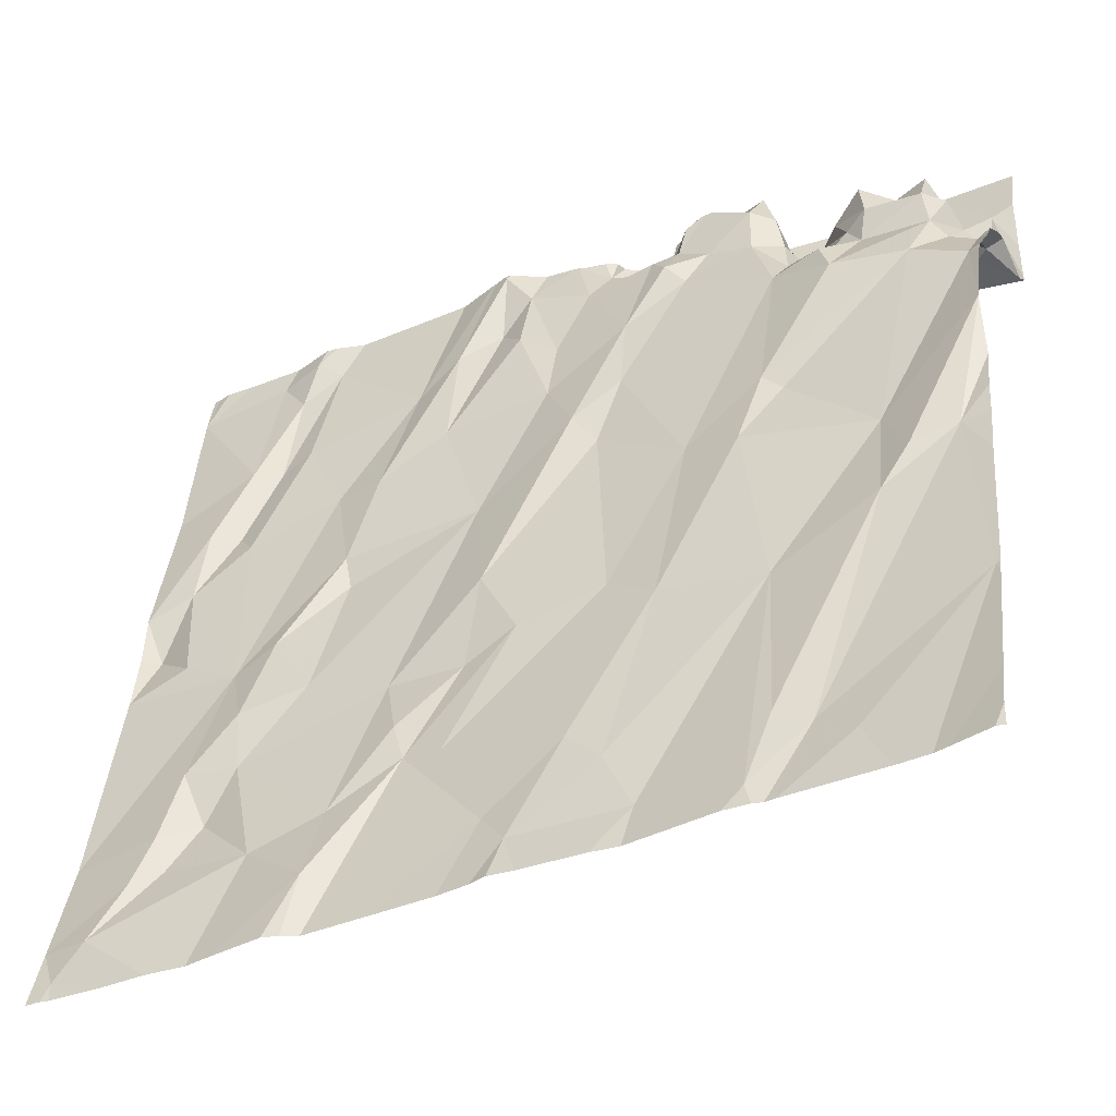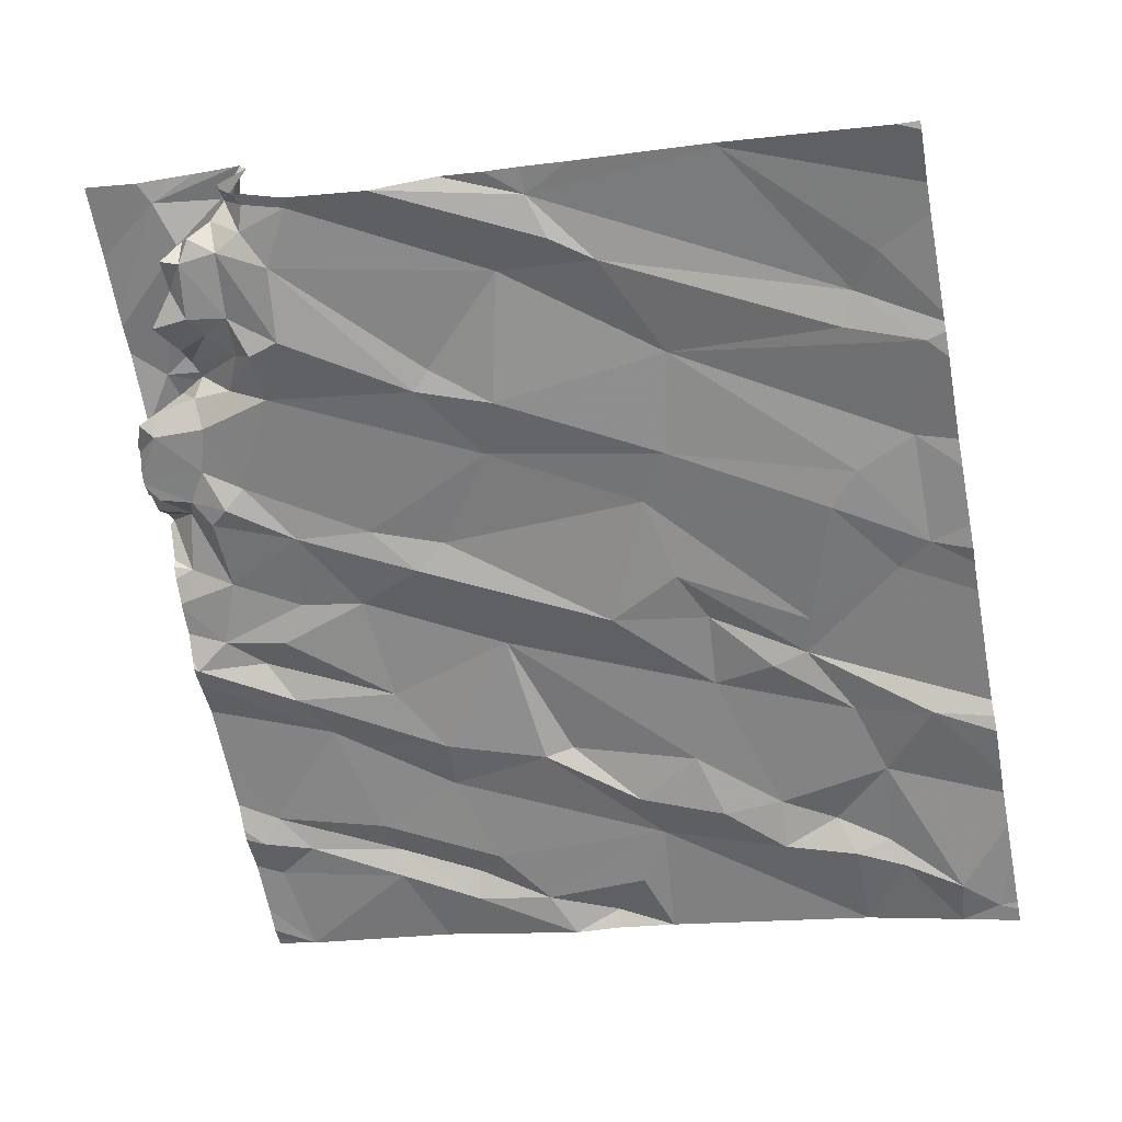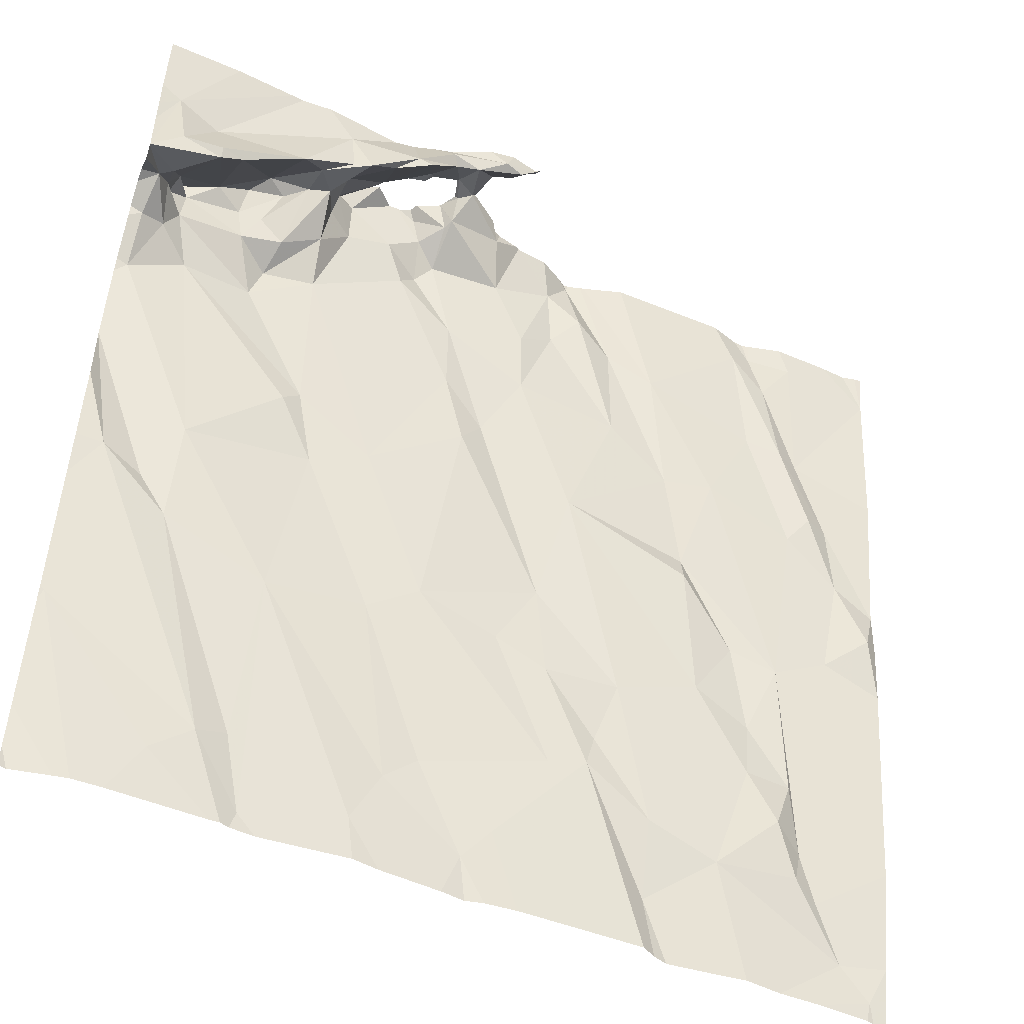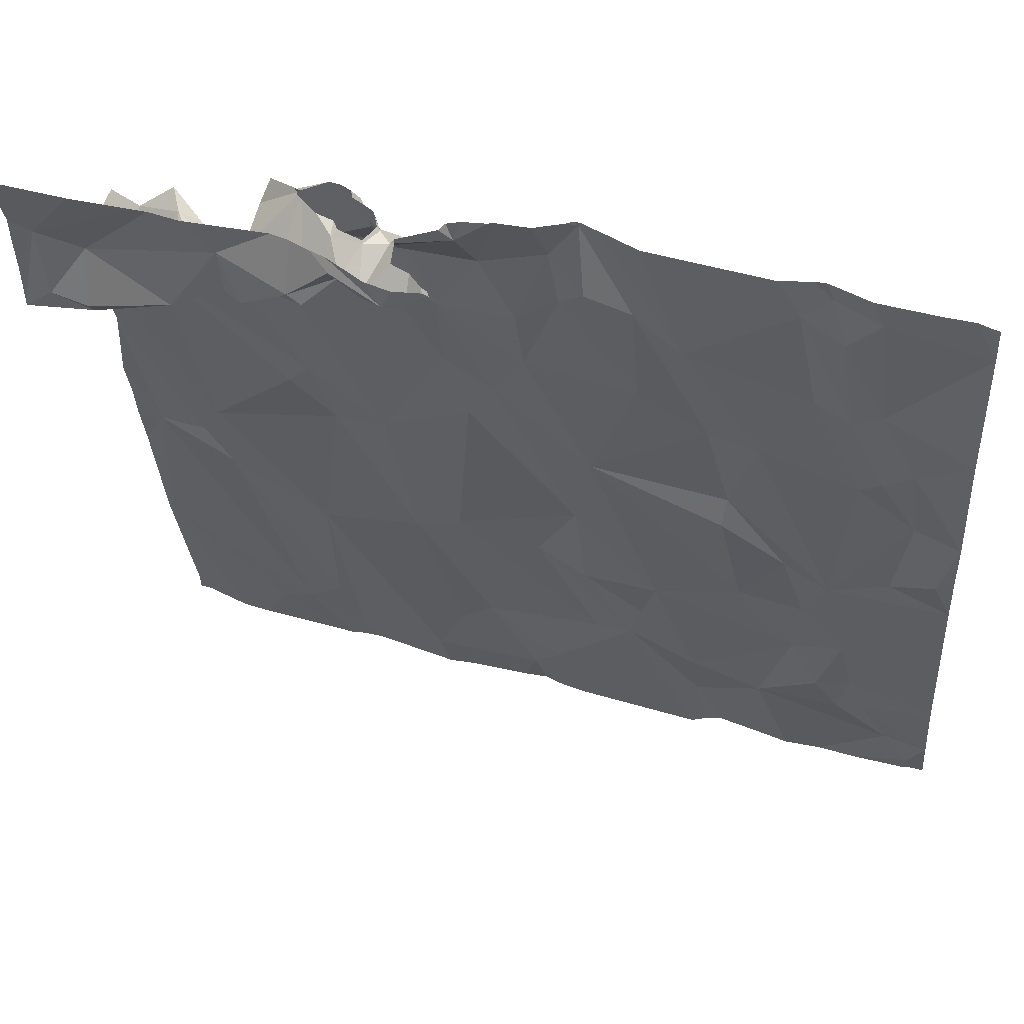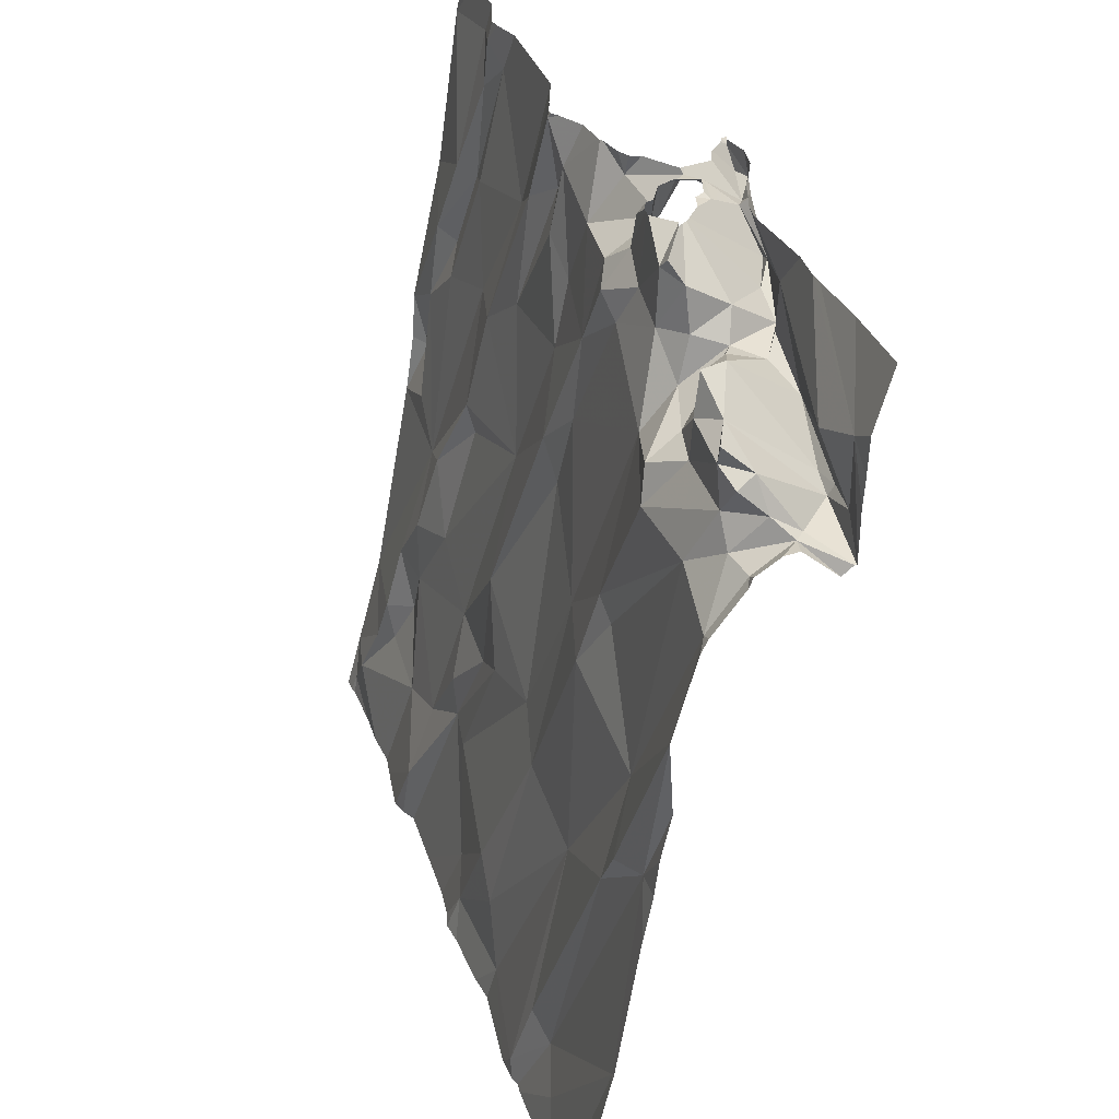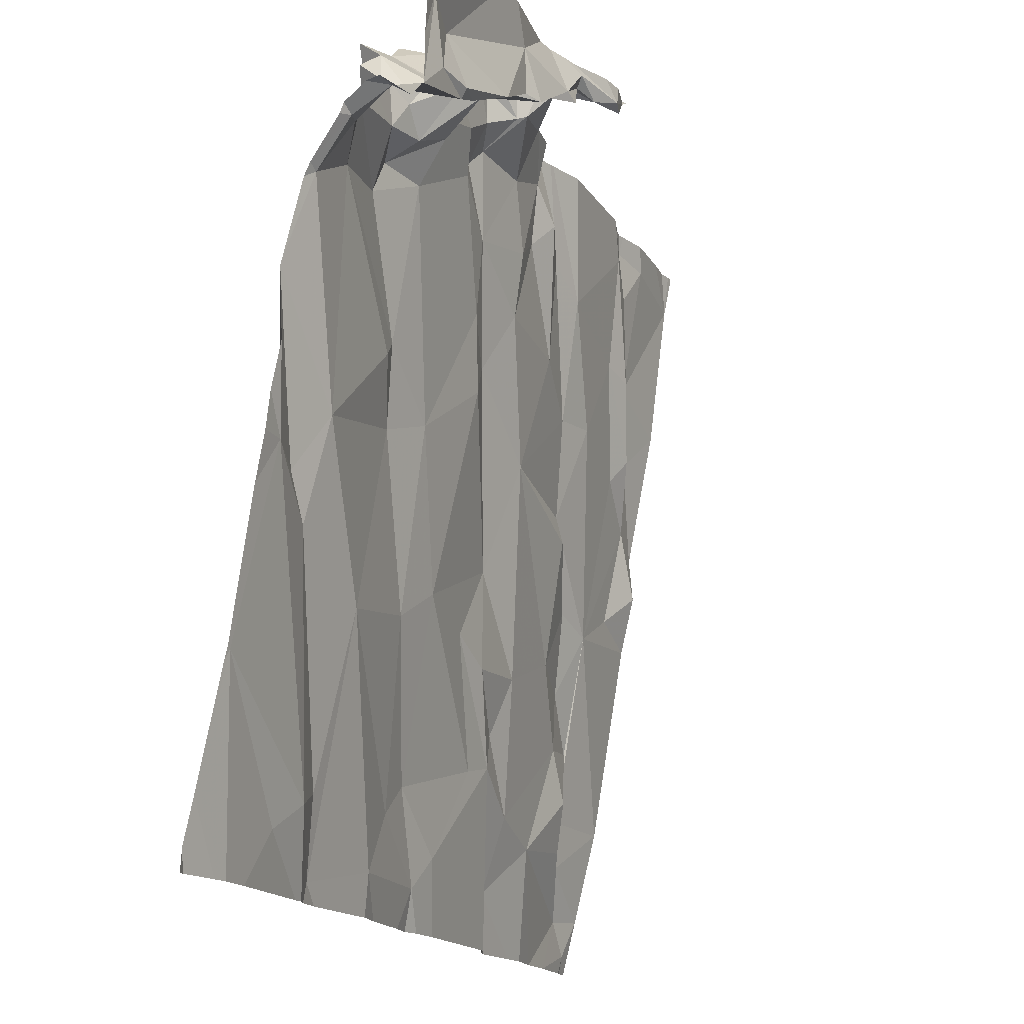
<metadata>
{"format":"obj","ext":"obj","renderer":"f3d","projection":"perspective","resolution":1024,"background":"white","views":[{"elev":-40.1,"azim":-148.3,"up":"+Y"},{"elev":-59.9,"azim":-79.2,"up":"+Z"},{"elev":-49.0,"azim":-20.3,"up":"+Y"},{"elev":48.7,"azim":22.3,"up":"+Y"},{"elev":32.1,"azim":-101.8,"up":"+Y"},{"elev":-16.8,"azim":-63.6,"up":"+Y"}]}
</metadata>
<code>
v -119.4 210 500.4
v -119.4 210 500.4
v -118.1 208.1 499.9
v -119 208.3 500
v -119.3 210 500.5
v -119.4 210 500.4
v -119.5 208.1 500
v -119.4 210 500.4
v -118.7 210 500.3
v -119.7 210 500.6
v -119.4 210 500.5
v -118.6 208.1 499.9
v -119.8 208.2 500.1
v -119.9 210 500.6
v -119.1 208.2 500
v -118.7 210 500.3
v -119.3 210 500.5
v -119.3 210 500.5
v -118.6 208.2 500
v -119.3 208.2 500
v -118 208.4 500
v -118 208.2 499.9
v -118.2 208.3 500
v -118.1 208.2 499.9
v -118.1 209.1 500.1
v -118 209.1 500.1
v -118 208.9 500.1
v -118 209.2 500.1
v -118.3 208.9 500.1
v -118.2 208.5 500
v -119.3 208.7 500.1
v -119.2 208.4 500
v -119.2 208.3 500
v -119.2 208.1 500
v -118.5 208.3 500
v -118.3 208.5 500
v -118.3 208.4 500
v -118.8 208.5 500.1
v -119.7 208.3 500.1
v -119.8 208.8 500.2
v -119.6 208.3 500.1
v -119.2 208.8 500.1
v -118.9 208.5 500.1
v -120 208.5 500.1
v -119.6 208.7 500.1
v -119.3 208.1 500
v -118.6 208.4 500
v -118.4 208.6 500
v -118.8 208.6 500.1
v -118.3 208.6 500
v -119.9 208.9 500.2
v -120 208.9 500.2
v -118.2 209 500.1
v -118.2 208.1 499.9
v -119 208.1 500
v -118.1 209.2 500.1
v -118.3 209.3 500.2
v -118.7 208.7 500.1
v -118.9 209.2 500.2
v -118.9 208.9 500.1
v -118.9 208.7 500.1
v -118.2 209.4 500.2
v -118.5 208.8 500.1
v -119.5 209.1 500.2
v -119.4 209.2 500.2
v -118.4 208.8 500
v -118.4 209 500.1
v -119.1 209.3 500.2
v -119 208.8 500.1
v -118.6 209.1 500.1
v -118.6 209.2 500.1
v -119.1 208.1 500
v -118.1 208.1 499.9
v -119.6 209.3 500.2
v -119.8 209 500.2
v -119.6 209.2 500.2
v -118.6 209.4 500.2
v -119.1 209.4 500.2
v -118.1 209.4 500.1
v -118.5 209.4 500.2
v -118 209.9 500.2
v -118 209.5 500.2
v -119.9 209.6 500.3
v -119.7 209.6 500.3
v -119.9 209.7 500.3
v -119 208.1 500
v -119.6 208.1 500
v -119.8 208.1 500.1
v -118.6 208.1 499.9
v -119.8 209.7 500.3
v -118.4 208.1 499.9
v -120 209.8 500.5
v -120 209.7 500.4
v -120 209.6 500.5
v -120 209.6 500.5
v -119.9 209.6 500.5
v -119.9 209.8 500.4
v -119.8 209.7 500.5
v -119.9 209.7 500.6
v -119.7 209.6 500.3
v -119.6 209.6 500.3
v -119 209.7 500.3
v -118.9 209.7 500.2
v -119 209.5 500.2
v -119.7 209.7 500.6
v -119.9 209.8 500.3
v -118.7 209.7 500.2
v -118.8 209.5 500.2
v -118.2 209.6 500.2
v -120 209.6 500.4
v -120 209.6 500.3
v -119.2 209.5 500.2
v -118.8 208.1 500
v -120 209.5 500.3
v -120 209.7 500.6
v -119.6 208.1 500
v -119.5 208.1 500
v -118.3 209.6 500.2
v -118.8 209.8 500.2
v -119.7 209.7 500.3
v -119.7 209.7 500.3
v -119.6 209.7 500.4
v -119.2 209.7 500.3
v -119.3 209.7 500.3
v -118.4 209.6 500.2
v -120 209.7 500.4
v -119.6 209.9 500.5
v -119.9 209.8 500.5
v -119.3 209.8 500.3
v -119.1 209.8 500.3
v -119.7 209.8 500.4
v -119.6 209.8 500.4
v -119.6 209.8 500.4
v -119.5 209.9 500.4
v -119.5 210 500.3
v -119.5 209.9 500.3
v -119.5 209.8 500.3
v -119.3 210 500.5
v -119.3 210 500.5
v -118.9 210 500.3
v -118.9 209.8 500.3
v -119.5 209.9 500.5
v -119.4 209.8 500.5
v -119.8 209.8 500.3
v -118.4 209.9 500.3
v -119.3 209.9 500.3
v -119.3 209.8 500.3
v -118.9 208.1 500
v -119.4 209.9 500.6
v -119.1 209.9 500.4
v -119.2 209.9 500.4
v -118.2 209.9 500.2
v -119.6 209.8 500.5
v -119.7 209.9 500.4
v -119.3 209.9 500.5
v -119.5 209.8 500.6
v -119.4 209.9 500.6
v -119.2 209.9 500.6
v -119.1 209.9 500.6
v -119.3 210 500.6
v -119.2 209.9 500.6
v -119.2 210 500.4
v -119.1 210 500.6
v -119.2 210 500.4
v -119.8 209.8 500.4
v -119.9 209.8 500.3
v -119.5 209.8 500.5
v -118.9 209.9 500.3
v -119.3 209.9 500.4
v -119.6 209.8 500.4
v -119.3 210 500.3
v -119.4 209.8 500.3
v -119.8 209.9 500.3
v -118.4 209.9 500.2
v -118.3 209.8 500.2
v -120 208.1 500.1
v -120 208.2 500.1
v -120 208.5 500.1
v -119.6 210 500.6
v -120 208.5 500.1
v -120 208.8 500.2
v -120 208.9 500.2
v -120 209.3 500.2
v -120 209.3 500.2
v -120 209.1 500.2
v -120 209.3 500.2
v -120 209 500.2
v -120 209.8 500.6
v -120 209.7 500.6
v -120 209.6 500.5
v -120 209.6 500.5
v -120 209.5 500.3
v -120 209.5 500.3
v -120 209.6 500.6
v -120 209.6 500.6
v -120 209.3 500.2
v -120 209.6 500.5
v -120 209.6 500.5
v -120 209.6 500.6
v -120 209.6 500.4
v -120 209.6 500.4
v -120 209.6 500.4
v -120 209.9 500.6
v -118.1 208.1 499.9
v -118 208.1 499.9
v -120 208.1 500
v -118.6 208.1 500
v -119.6 208.1 500
v -118.3 208.1 499.9
v -119.9 208.1 500.1
v -118.4 208.1 499.9
v -120 208.1 500
v -119.9 208.1 500.1
v -120 208.1 500
v -119.3 210 500.4
v -119.1 210 500.4
v -119.2 210 500.4
v -119 210 500.3
v -119 210 500.3
v -119.3 210 500.4
v -119.3 210 500.4
v -119.7 210 500.6
v -119.3 210 500.3
v -119.3 210 500.4
v -119.3 210 500.4
v -119.4 210 500.5
v -119.1 210 500.5
v -119.2 210 500.5
v -119.4 210 500.4
v -119.5 210 500.4
v -119.2 210 500.5
v -119.4 210 500.3
v -119.4 210 500.3
v -118.9 210 500.3
v -119.4 210 500.3
v -119.4 210 500.3
v -119.4 210 500.4
v -119 210 500.3
v -119 210 500.3
v -118.8 210 500.3
v -118.9 210 500.3
v -118.8 210 500.3
v -118.3 210 500.2
v -118.3 210 500.3
v -118.5 210 500.3
v -119.1 210 500.6
v -119.1 210 500.6
v -119.3 210 500.4
v -119.2 210 500.6
v -119.3 210 500.5
v -119.1 210 500.6
v -119.1 210 500.6
v -119.1 210 500.5
v -119.1 210 500.3
v -119.1 210 500.4
v -118 210 500.2
v -118 210 500.2
v -118.9 210 500.3
v -118.4 210 500.2
v -118.4 210 500.2
v -118.1 210 500.2
v -118.1 210 500.2
v -119.9 210 500.6
v -120 210 500.6
f 220 169 151
f 219 168 140
f 218 168 219
f 217 164 216
f 216 150 255
f 22 21 23
f 22 23 24
f 22 3 204
f 26 25 27
f 25 26 28
f 21 27 29
f 21 30 23
f 32 31 33
f 177 176 212
f 30 36 37
f 12 38 207
f 87 39 208
f 39 41 40
f 54 24 209
f 43 42 32
f 39 44 13
f 41 7 45
f 177 44 178
f 20 45 7
f 209 24 35
f 7 41 39
f 39 13 116
f 45 33 31
f 47 35 48
f 49 38 47
f 47 38 19
f 48 35 36
f 30 50 36
f 24 3 22
f 37 23 30
f 35 19 91
f 15 4 32
f 38 4 113
f 33 20 15
f 209 35 211
f 15 32 33
f 19 35 47
f 38 43 4
f 37 35 24
f 35 37 36
f 24 23 37
f 20 7 117
f 72 20 34
f 148 15 86
f 88 44 210
f 45 40 41
f 20 33 45
f 4 43 32
f 40 51 52
f 27 53 29
f 29 56 57
f 60 58 59
f 58 60 61
f 59 58 63
f 65 64 31
f 29 67 66
f 39 52 44
f 68 65 42
f 32 42 31
f 60 68 42
f 42 69 60
f 66 67 63
f 71 70 67
f 29 71 67
f 63 58 48
f 56 53 25
f 25 53 27
f 50 66 48
f 48 36 50
f 66 50 29
f 58 47 48
f 66 63 48
f 29 50 30
f 21 29 30
f 39 40 52
f 180 52 181
f 38 49 61
f 61 69 38
f 208 39 116
f 52 51 183
f 215 162 5
f 74 64 65
f 183 75 186
f 74 76 64
f 76 75 64
f 51 40 75
f 64 75 45
f 42 65 31
f 69 61 60
f 29 53 56
f 70 71 59
f 71 77 59
f 78 68 60
f 56 28 79
f 28 56 25
f 80 71 29
f 75 40 45
f 42 43 69
f 64 45 31
f 49 58 61
f 43 38 69
f 49 47 58
f 70 63 67
f 207 38 113
f 70 59 63
f 109 82 81
f 75 76 83
f 83 84 85
f 84 90 85
f 206 176 214
f 94 93 95
f 96 95 97
f 96 98 99
f 100 84 101
f 103 102 104
f 99 98 105
f 90 106 85
f 190 95 191
f 95 93 97
f 57 80 29
f 77 108 59
f 94 110 111
f 83 85 111
f 112 101 65
f 11 157 17
f 194 115 195
f 114 83 111
f 186 114 196
f 111 85 93
f 68 112 65
f 74 65 101
f 83 114 75
f 59 78 60
f 79 62 56
f 56 62 57
f 80 77 71
f 191 96 194
f 205 22 204
f 96 99 115
f 195 92 199
f 17 160 161
f 204 3 73
f 12 19 38
f 110 94 200
f 62 79 118
f 119 108 77
f 90 84 100
f 74 84 83
f 121 120 90
f 122 121 100
f 84 74 101
f 100 121 90
f 193 110 202
f 114 111 110
f 112 78 123
f 102 123 104
f 112 123 124
f 124 101 112
f 59 108 104
f 80 125 107
f 77 80 107
f 78 104 123
f 78 59 104
f 108 103 104
f 107 119 77
f 80 57 125
f 118 125 62
f 79 109 118
f 62 125 57
f 82 109 79
f 76 74 83
f 126 93 85
f 111 93 94
f 68 78 112
f 28 82 79
f 101 122 100
f 128 127 179
f 130 129 123
f 132 131 120
f 121 122 133
f 135 134 136
f 137 136 134
f 139 138 18
f 140 168 141
f 6 142 8
f 90 120 144
f 9 145 16
f 129 146 147
f 138 149 2
f 150 151 130
f 153 105 154
f 101 124 137
f 156 143 157
f 157 149 155
f 161 160 158
f 157 160 17
f 155 160 157
f 162 139 5
f 163 161 159
f 158 159 161
f 158 160 155
f 164 150 216
f 115 99 128
f 142 156 133
f 106 165 166
f 97 166 165
f 97 106 166
f 157 143 149
f 105 153 167
f 98 165 154
f 34 20 46
f 98 96 165
f 105 98 154
f 156 167 153
f 105 167 127
f 220 151 221
f 123 102 130
f 97 93 126
f 129 169 146
f 92 128 10
f 158 155 139
f 164 158 139
f 130 102 168
f 103 168 102
f 122 170 133
f 223 169 224
f 164 139 162
f 172 147 146
f 144 120 131
f 138 155 149
f 142 143 156
f 128 92 115
f 122 101 137
f 85 106 126
f 128 99 105
f 154 165 173
f 221 162 225
f 157 127 156
f 127 167 156
f 149 143 6
f 155 138 139
f 127 157 11
f 227 158 228
f 133 156 153
f 131 132 154
f 153 132 133
f 132 153 154
f 144 165 106
f 8 134 229
f 229 135 230
f 228 164 231
f 151 150 164
f 164 162 151
f 142 133 170
f 142 170 134
f 96 97 165
f 103 141 168
f 129 130 151
f 232 171 233
f 219 140 234
f 172 146 232
f 121 132 120
f 137 170 122
f 90 144 106
f 130 168 218
f 137 134 170
f 171 146 169
f 137 172 136
f 230 136 237
f 136 172 235
f 124 172 137
f 169 129 151
f 150 130 238
f 147 124 123
f 129 147 123
f 174 145 175
f 103 108 141
f 145 107 125
f 140 119 240
f 240 107 242
f 141 119 140
f 119 141 108
f 125 118 145
f 145 118 175
f 109 175 118
f 152 174 175
f 81 152 109
f 109 152 175
f 243 152 244
f 105 127 128
f 132 121 133
f 126 106 97
f 173 165 144
f 173 131 154
f 131 173 144
f 172 124 147
f 246 163 247
f 163 159 227
f 245 174 259
f 244 81 261
f 17 161 250
f 1 138 2
f 46 20 117
f 2 149 6
f 210 177 213
f 72 15 20
f 178 44 180
f 14 92 222
f 180 44 52
f 54 3 24
f 181 52 182
f 182 52 187
f 16 145 245
f 183 51 75
f 184 52 183
f 73 3 54
f 185 52 184
f 91 19 89
f 186 75 114
f 89 19 12
f 187 52 185
f 188 92 203
f 189 92 188
f 9 107 145
f 190 94 95
f 86 15 55
f 55 15 72
f 191 95 96
f 192 114 193
f 8 142 134
f 193 114 110
f 194 96 115
f 116 13 88
f 88 13 44
f 195 115 92
f 196 114 192
f 197 94 198
f 87 7 39
f 6 143 142
f 198 94 190
f 199 92 189
f 200 94 197
f 117 7 87
f 201 110 200
f 5 139 18
f 202 110 201
f 113 4 148
f 203 92 14
f 148 4 15
f 18 138 248
f 210 44 177
f 211 35 91
f 10 128 179
f 212 176 206
f 179 127 226
f 213 177 212
f 221 151 162
f 222 92 10
f 223 171 169
f 224 169 220
f 225 162 215
f 226 127 11
f 227 159 158
f 228 158 164
f 229 134 135
f 230 135 136
f 231 164 217
f 232 146 171
f 233 171 223
f 234 140 258
f 235 172 232
f 236 136 235
f 237 136 236
f 238 130 218
f 239 150 238
f 240 119 107
f 241 140 240
f 242 107 9
f 243 174 152
f 244 152 81
f 245 145 174
f 246 161 163
f 247 163 251
f 248 138 1
f 249 161 246
f 250 161 249
f 251 163 252
f 252 163 253
f 253 163 227
f 254 150 239
f 255 150 254
f 256 81 257
f 258 140 241
f 259 174 260
f 260 174 243
f 261 81 262
f 262 81 256
f 263 203 14
f 264 203 263

</code>
